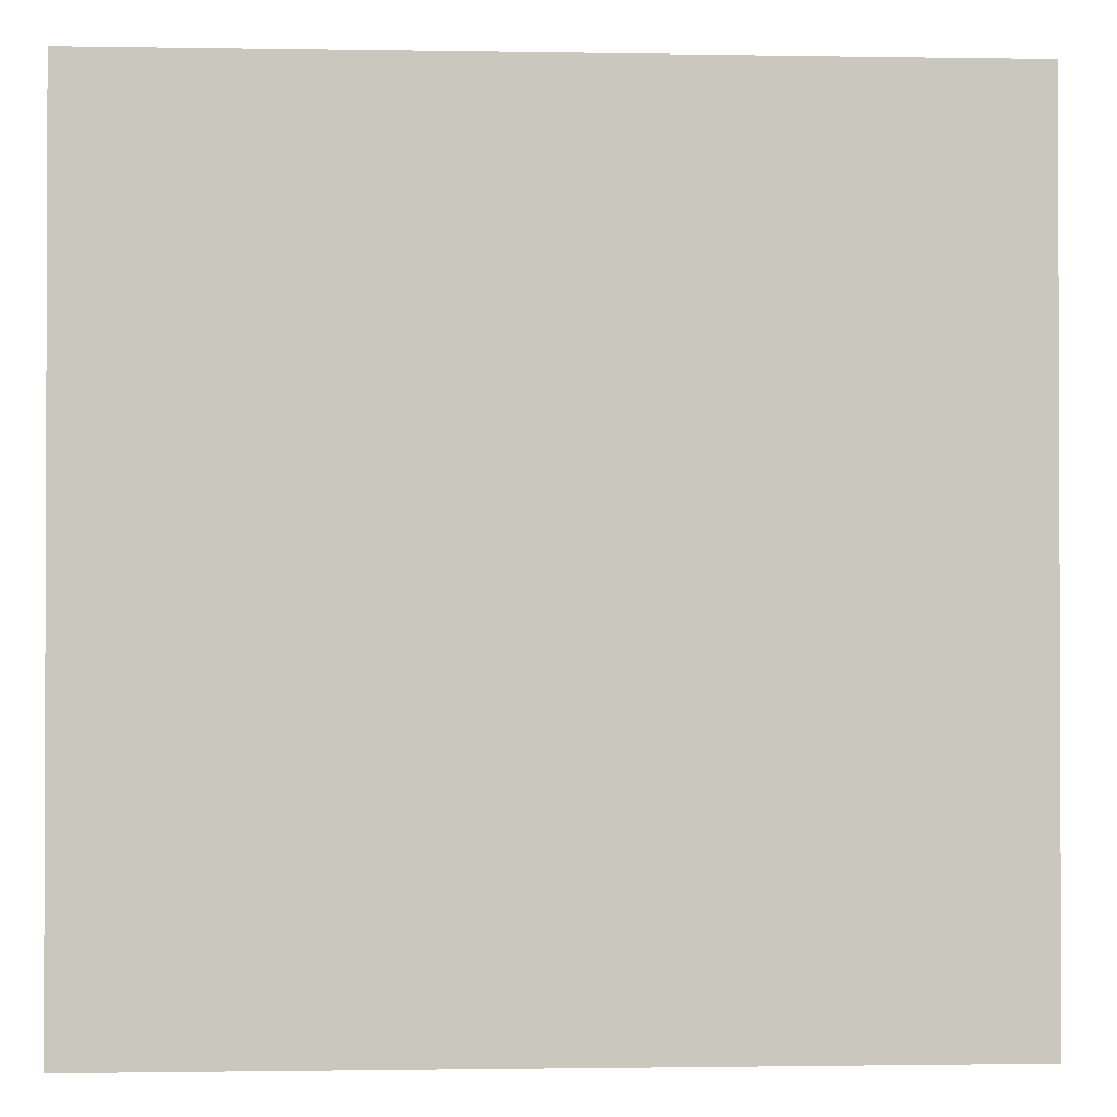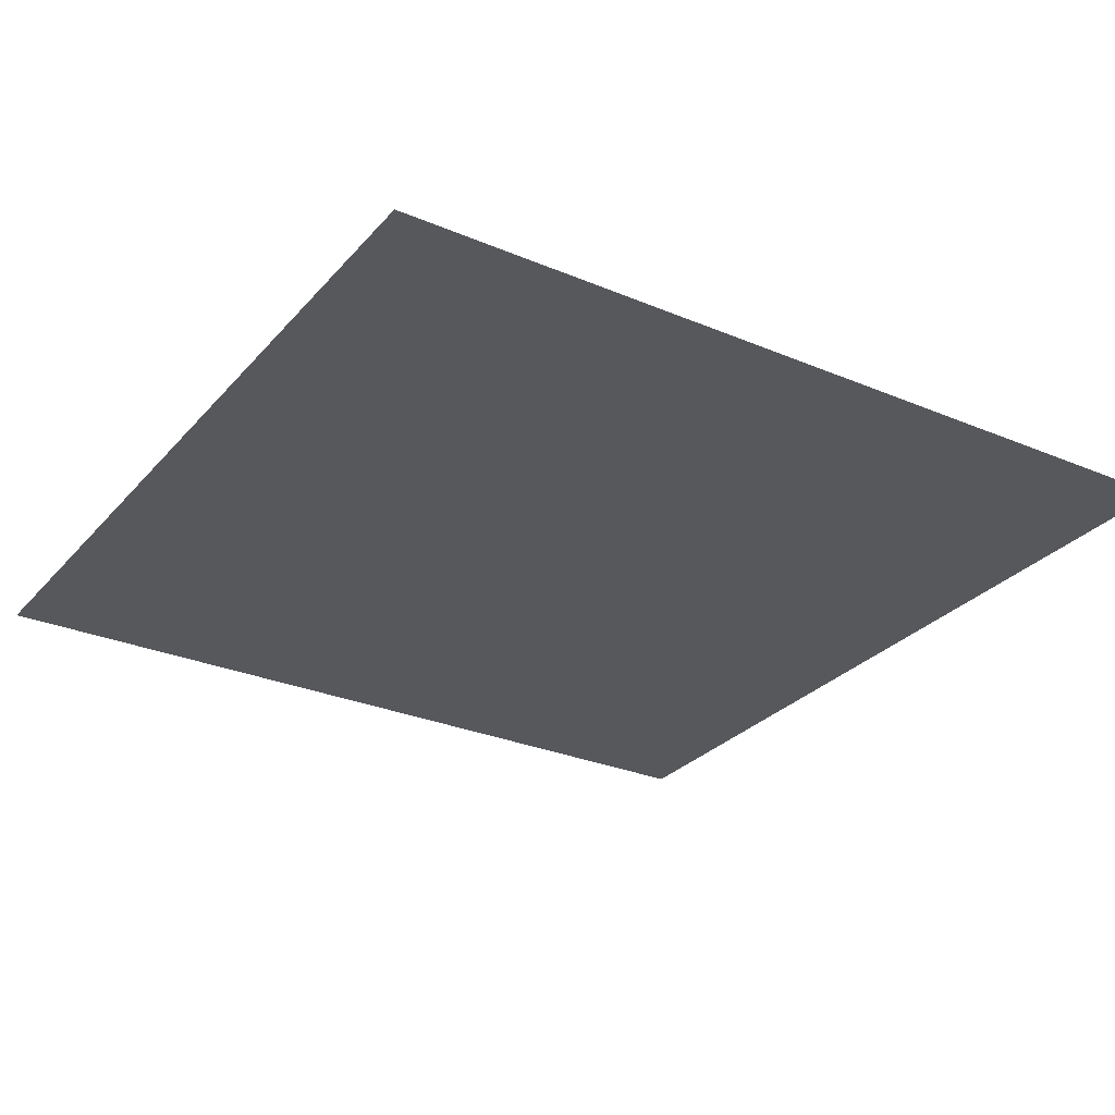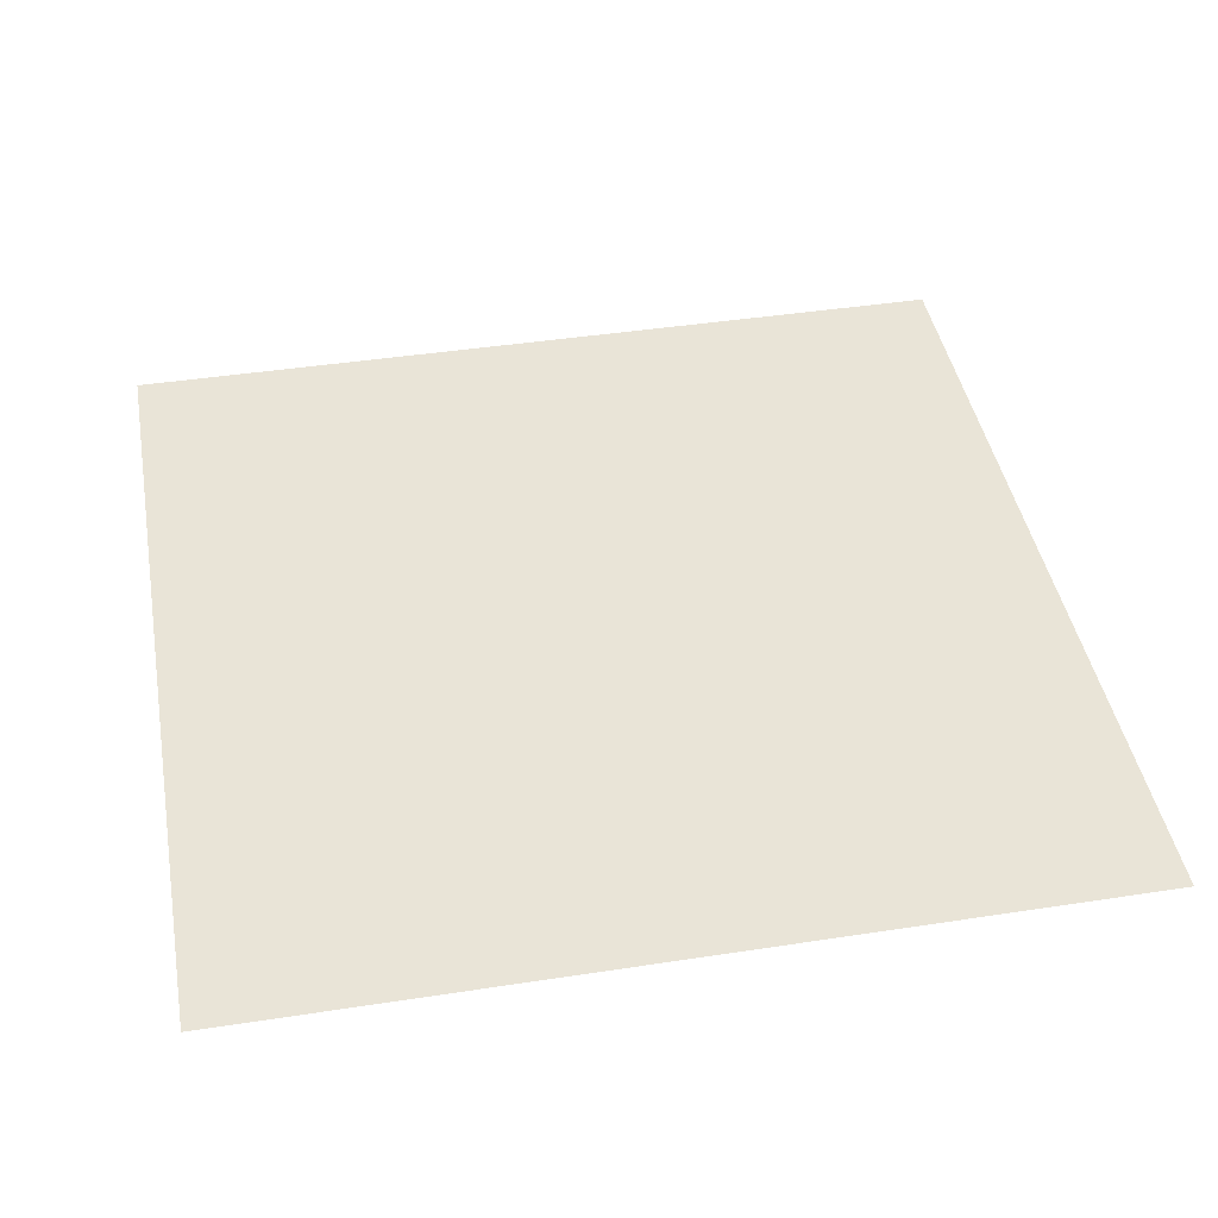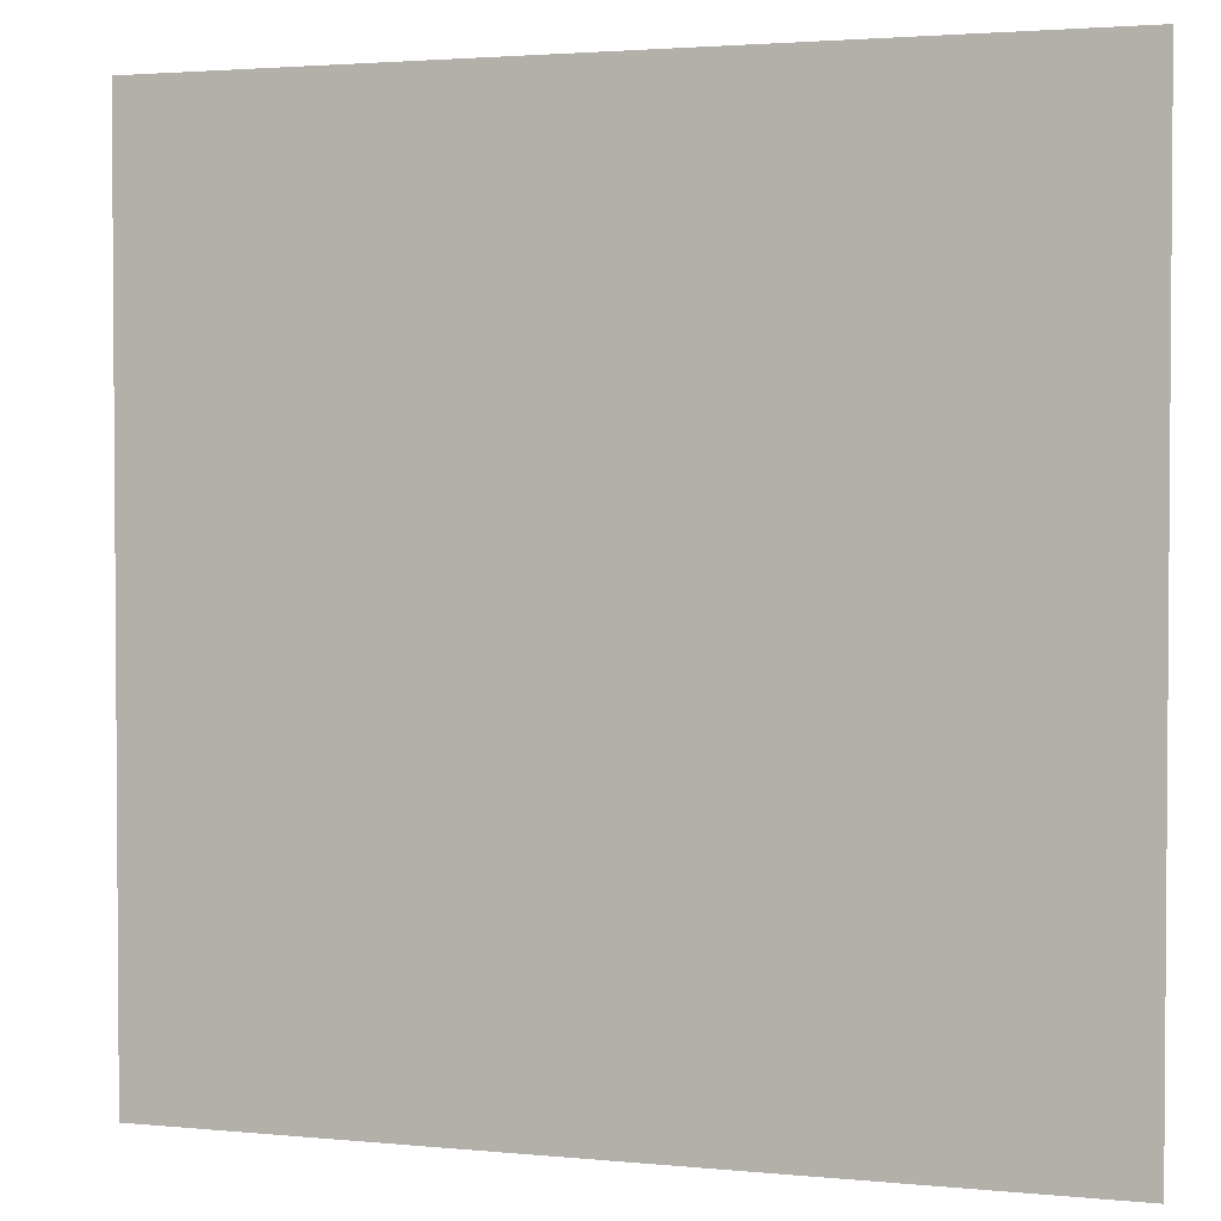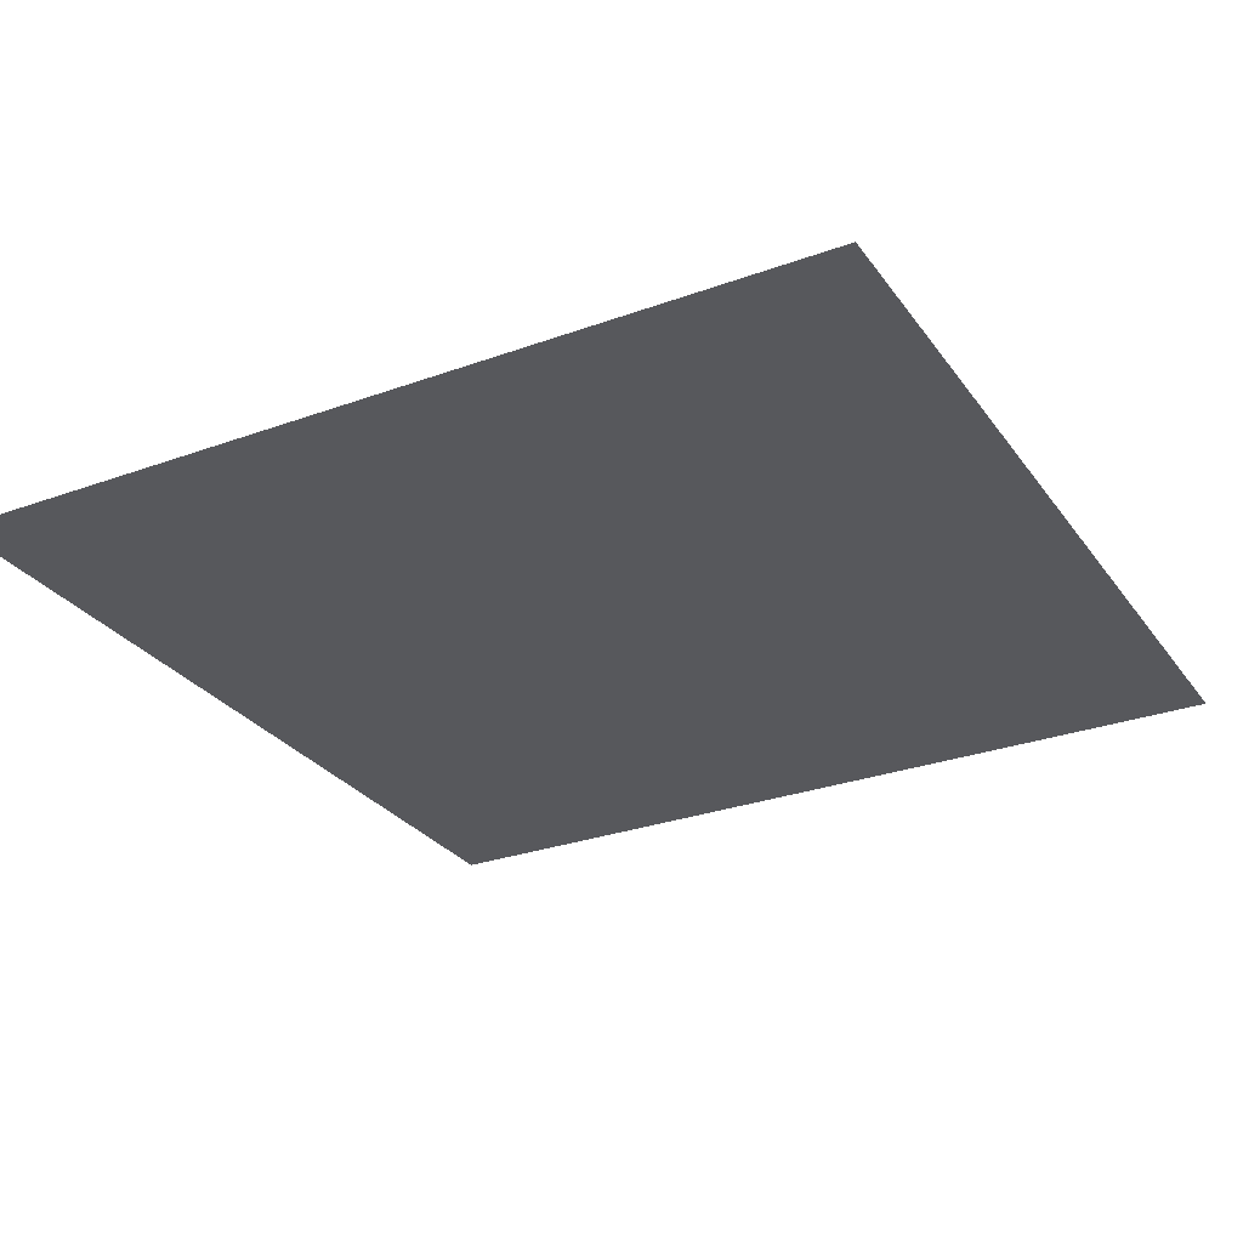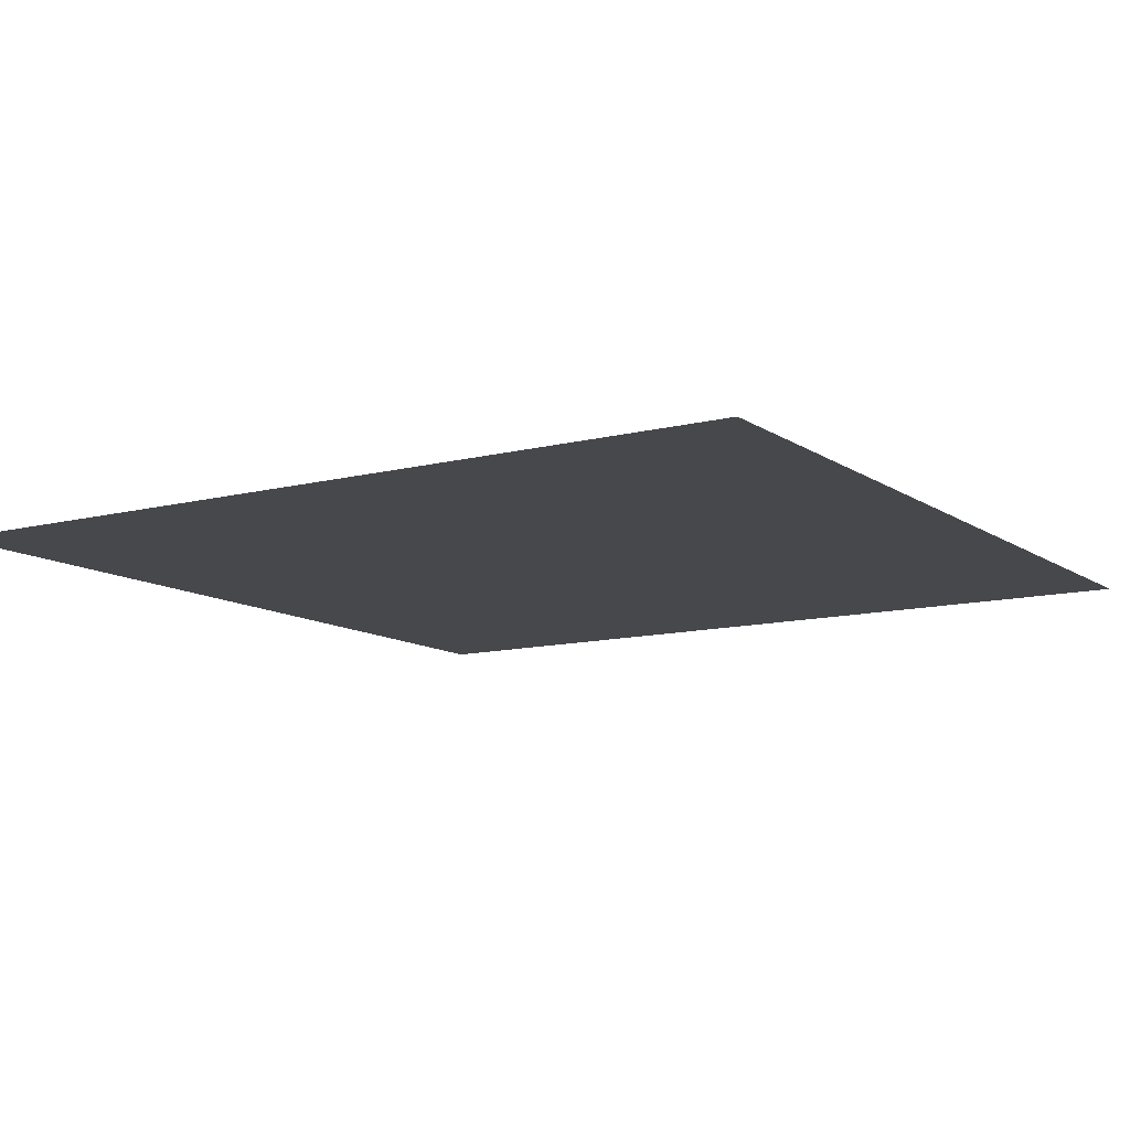
<metadata>
{"format":"obj","ext":"obj","renderer":"f3d","projection":"perspective","resolution":1024,"background":"white","views":[{"elev":-1.2,"azim":176.4,"up":"+Y"},{"elev":-28.5,"azim":-122.4,"up":"+Z"},{"elev":43.2,"azim":79.7,"up":"+Z"},{"elev":2.5,"azim":-160.9,"up":"+Y"},{"elev":-28.5,"azim":28.6,"up":"+Z"},{"elev":-11.2,"azim":122.3,"up":"+Z"}]}
</metadata>
<code>
v -2 -4 0
v -3 -4 0
v -3 -3 0
v -2 -3 0
g 1_1_testSwitch_mesh_0003
f 1 2 3 4

</code>
